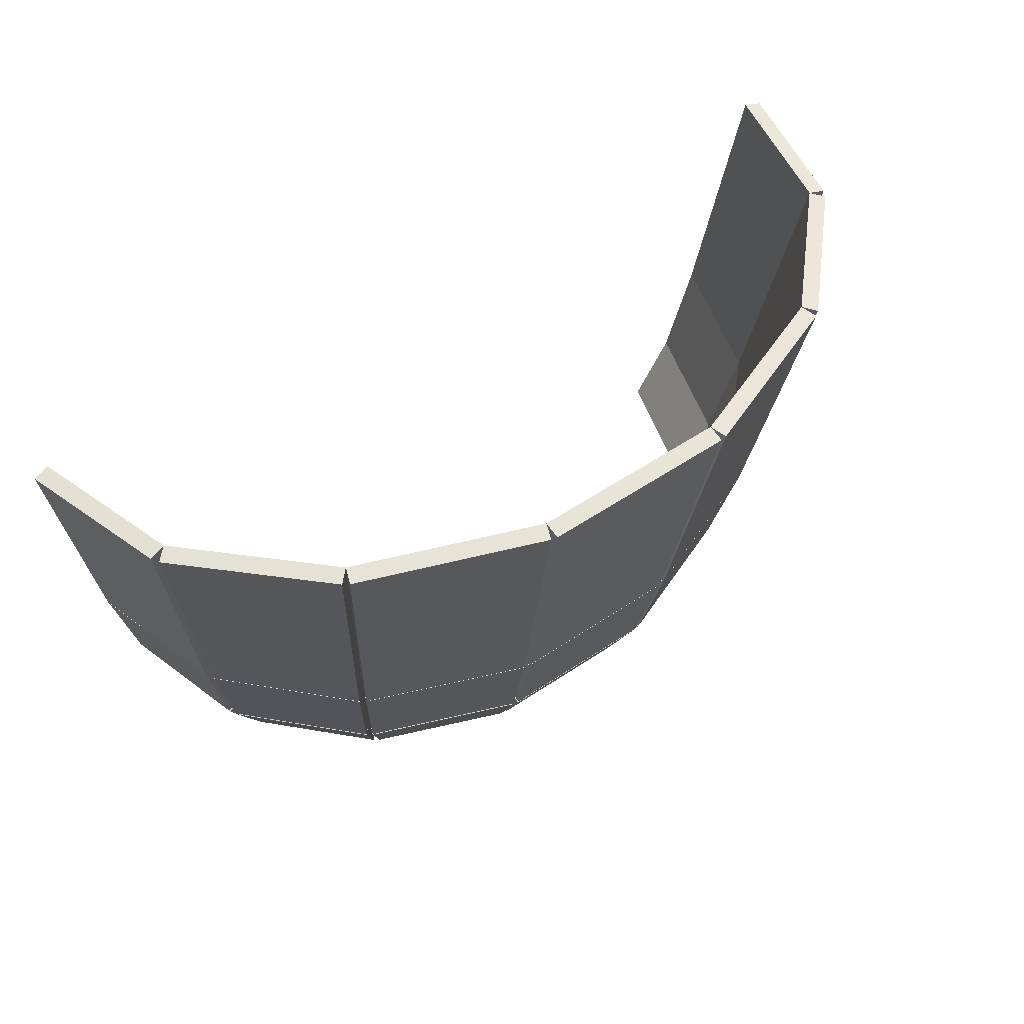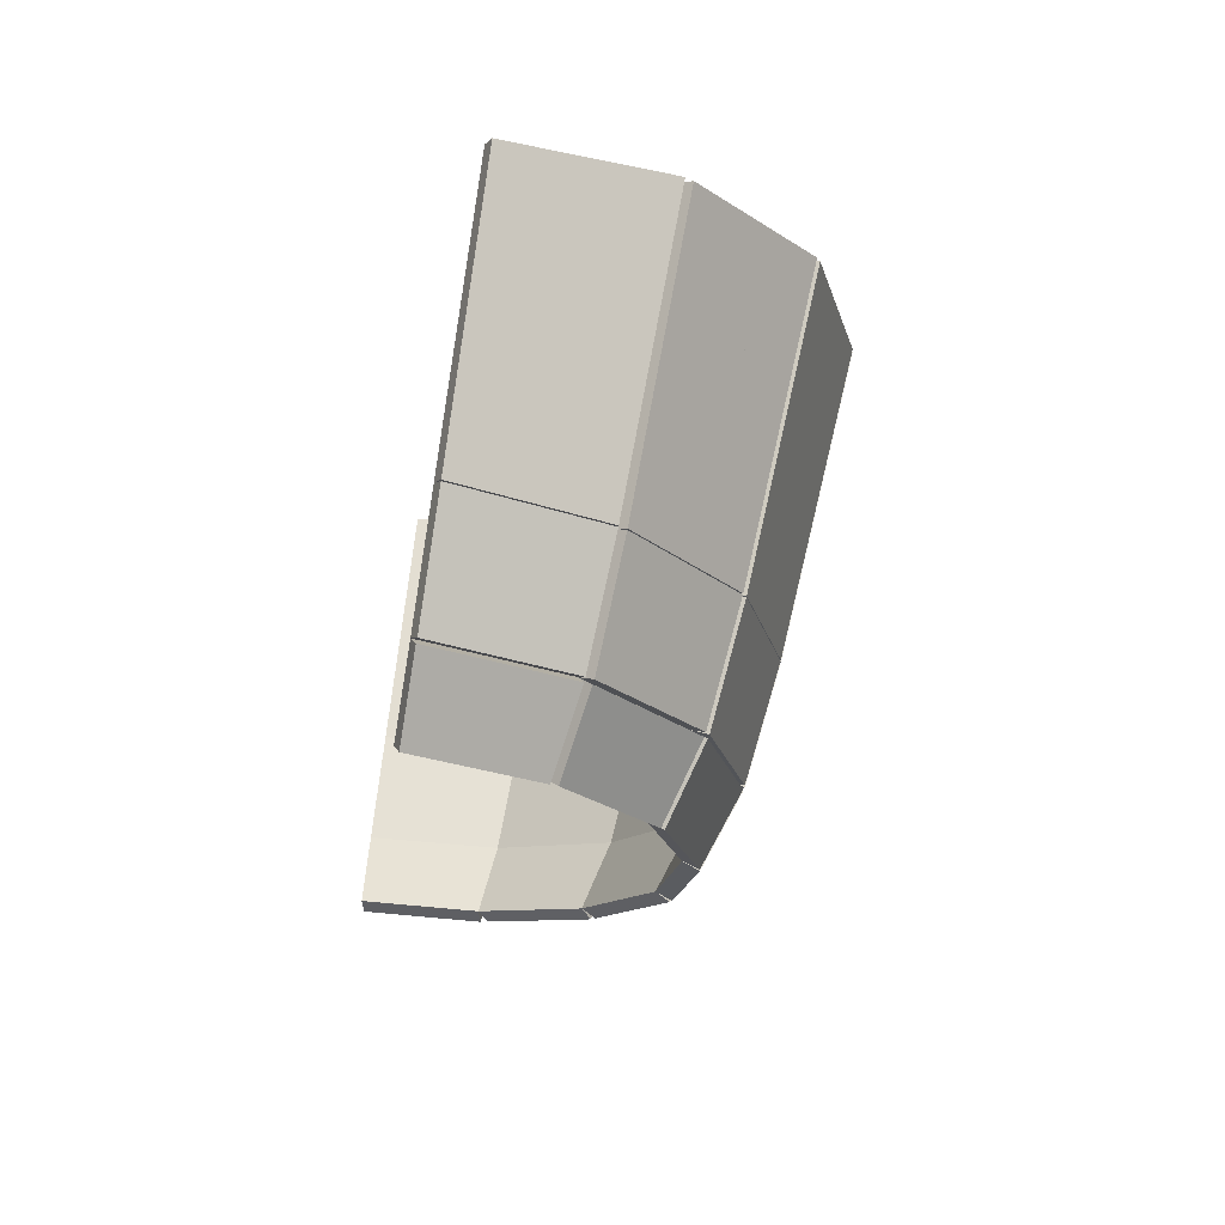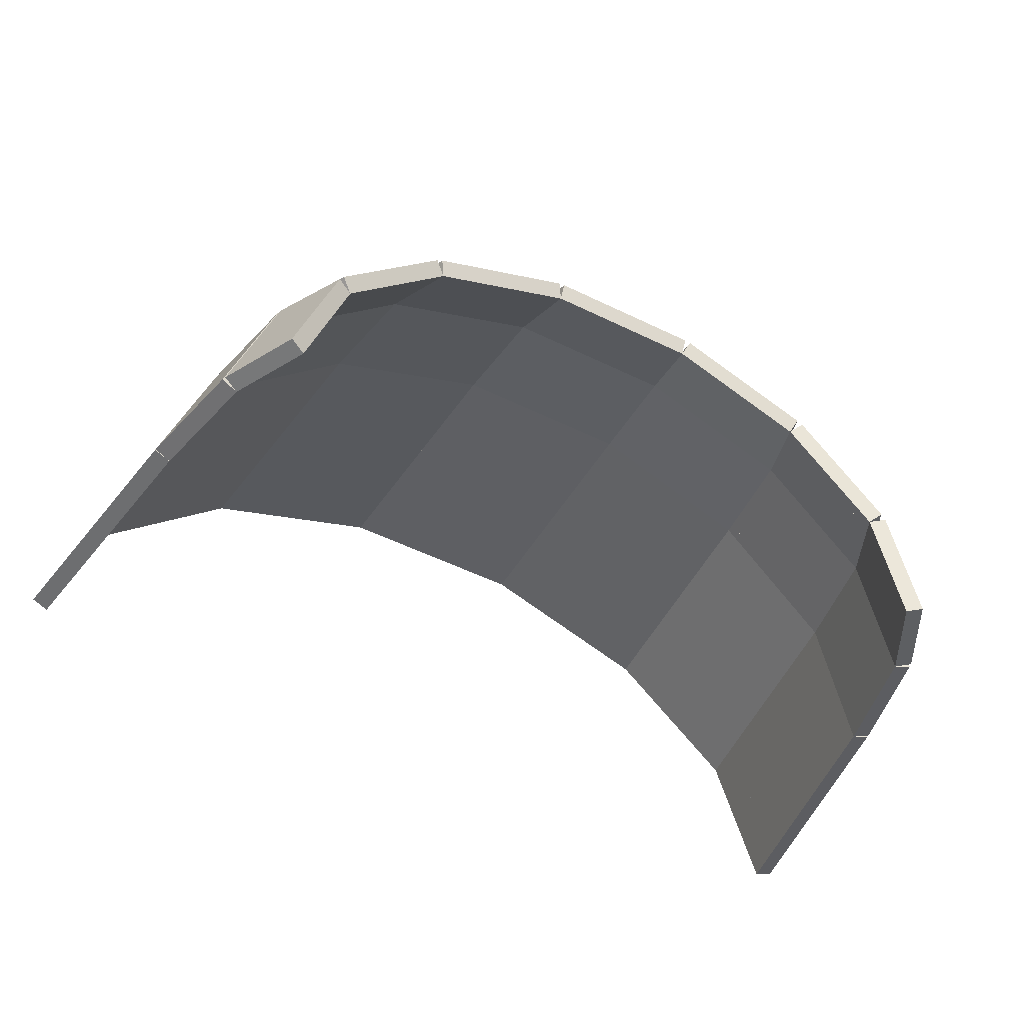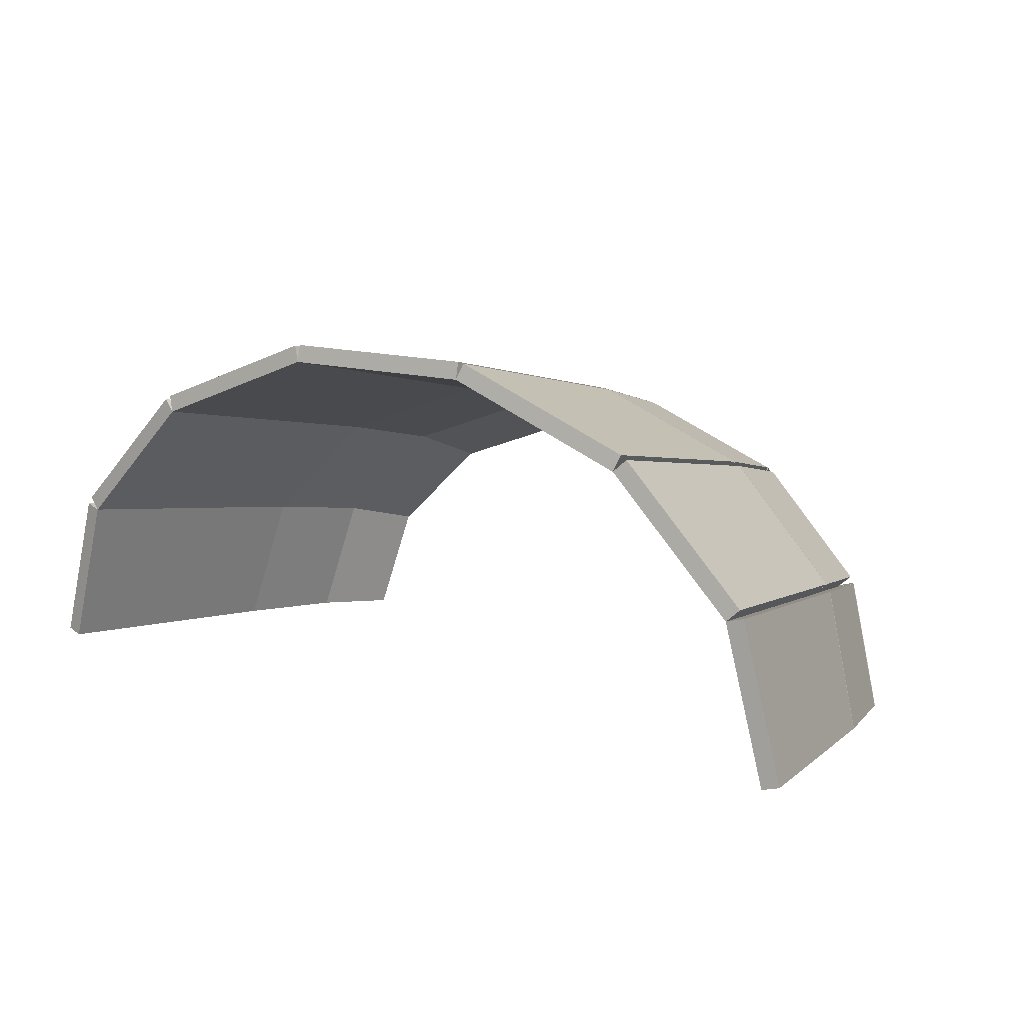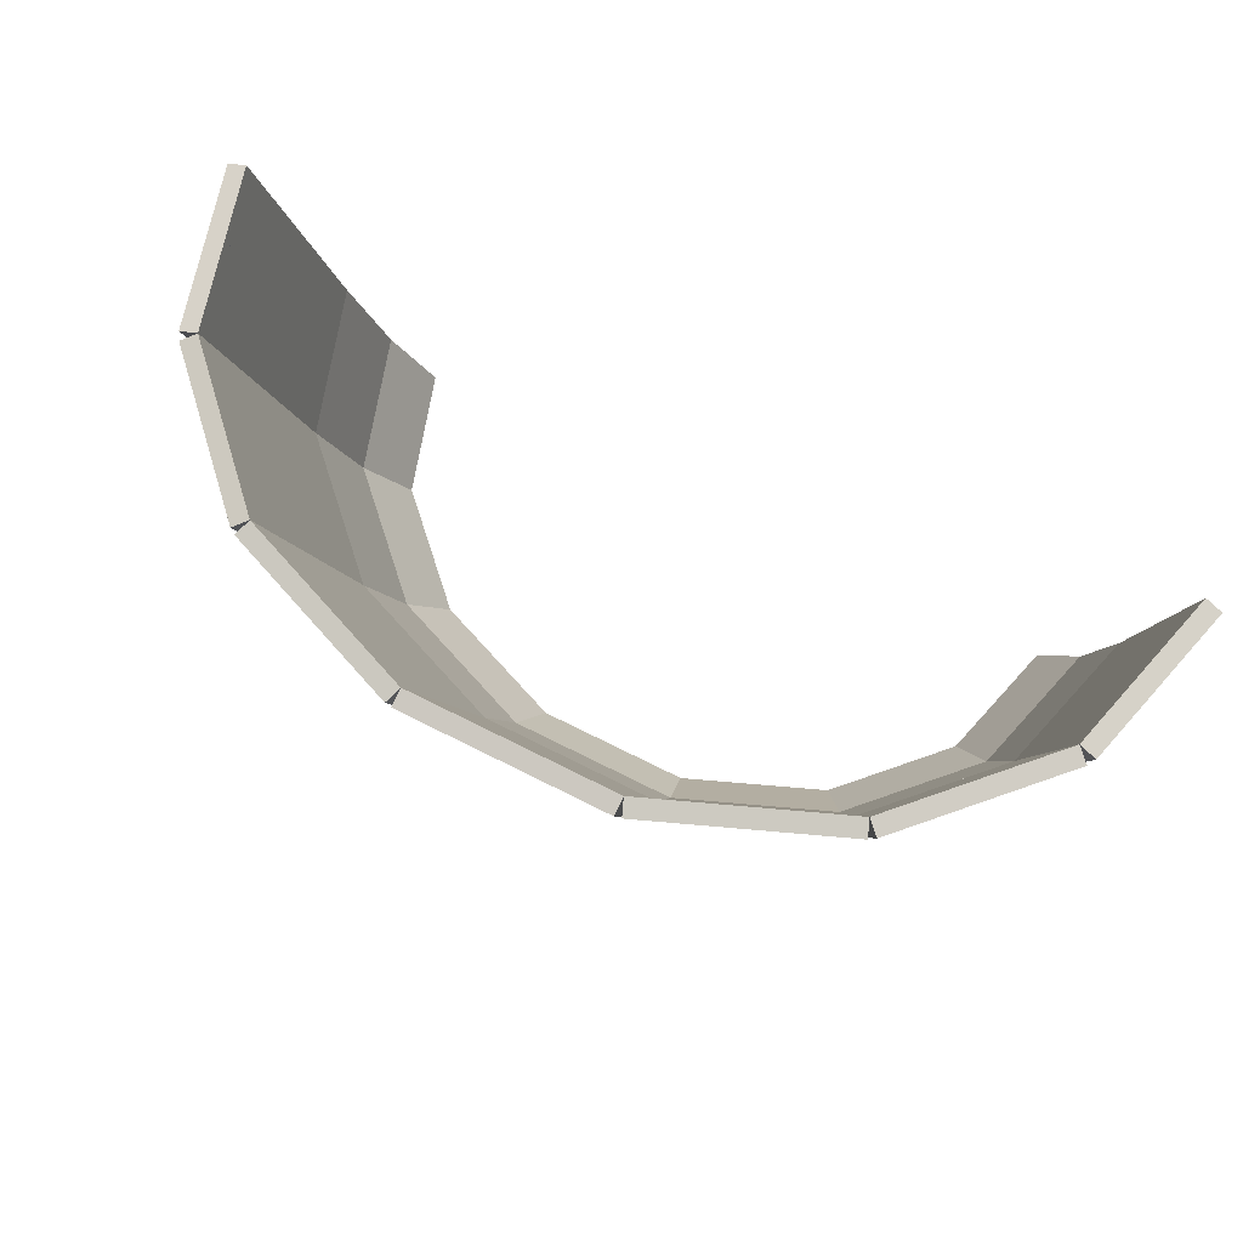
<metadata>
{"format":"obj","ext":"obj","renderer":"f3d","projection":"perspective","resolution":1024,"background":"white","views":[{"elev":49.4,"azim":-36.0,"up":"+Y"},{"elev":-18.9,"azim":-97.8,"up":"+Y"},{"elev":-53.2,"azim":-25.4,"up":"+Z"},{"elev":13.5,"azim":-144.4,"up":"+Z"},{"elev":73.0,"azim":26.9,"up":"+Y"}]}
</metadata>
<code>
g Body8
v -12.36 208 10.55
v -14.42 215.8 9.351
v -14.89 215.7 9.477
v -12.83 207.9 10.68
v -13.5 208.4 6.627
v -13.97 208.3 6.754
v -14.92 215.8 7.455
v -15.4 215.7 7.582
f 1 2 4
f 4 2 3
f 5 1 6
f 6 1 4
f 7 5 8
f 8 5 6
f 2 7 3
f 3 7 8
f 8 6 3
f 3 6 4
f 7 2 5
f 5 2 1
g Body9
v -12.36 208 10.55
v -13.75 215.8 11.86
v -14.22 215.7 11.98
v -12.83 207.9 10.68
v -14.42 215.8 9.351
v -14.89 215.7 9.477
f 9 10 12
f 12 10 11
f 13 9 14
f 14 9 12
f 10 13 11
f 11 13 14
f 11 14 12
f 13 10 9
g Body10
v -9.192 207.7 13.7
v -12.36 215.9 13.29
v -12.71 215.7 13.63
v -9.539 207.6 14.04
v -12.36 208 10.55
v -12.71 207.9 10.89
v -13.75 215.8 11.86
v -14.1 215.7 12.2
f 15 16 18
f 18 16 17
f 19 15 20
f 20 15 18
f 21 19 22
f 22 19 20
f 16 21 17
f 17 21 22
f 22 20 17
f 17 20 18
f 21 16 19
f 19 16 15
g Body11
v -9.192 207.7 13.7
v -10.29 215.9 15.43
v -10.64 215.8 15.77
v -9.539 207.6 14.04
v -12.36 215.9 13.29
v -12.71 215.7 13.63
f 23 24 26
f 26 24 25
f 27 23 28
f 28 23 26
f 24 27 25
f 25 27 28
f 25 28 26
f 27 24 23
g Body12
v -9.192 207.7 13.7
v -7.145 216 16.67
v -7.32 215.9 17.12
v -9.367 207.6 14.15
v -10.29 215.9 15.43
v -10.47 215.8 15.88
f 29 30 32
f 32 30 31
f 33 29 34
f 34 29 32
f 30 33 31
f 31 33 34
f 31 34 32
f 33 30 29
g Body13
v -4.628 207.7 15.44
v -5.225 216.1 17.42
v -5.399 216 17.88
v -4.802 207.6 15.9
v -9.192 207.7 13.7
v -9.367 207.6 14.15
v -7.145 216 16.67
v -7.32 215.9 17.12
f 35 36 38
f 38 36 37
f 39 35 40
f 40 35 38
f 41 39 42
f 42 39 40
f 36 41 37
f 37 41 42
f 37 42 38
f 38 42 40
f 36 35 41
f 41 35 39
g Body14
v -4.628 207.7 15.44
v -1.682 216.2 17.42
v -1.678 216.1 17.91
v -4.624 207.6 15.93
v -5.225 216.1 17.42
v -5.221 216 17.91
f 43 44 46
f 46 44 45
f 47 43 48
f 48 43 46
f 44 47 45
f 45 47 48
f 45 48 46
f 47 44 43
g Body15
v 0.4307 207.9 15.44
v 0.4241 216.3 17.42
v 0.4283 216.2 17.91
v 0.4348 207.8 15.93
v -4.628 207.7 15.44
v -4.624 207.6 15.93
v -1.682 216.2 17.42
v -1.678 216.1 17.91
f 49 50 52
f 52 50 51
f 53 49 54
f 54 49 52
f 55 53 56
f 56 53 54
f 50 55 51
f 51 55 56
f 51 56 52
f 52 56 54
f 50 49 55
f 55 49 53
g Body16
v 0.4307 207.9 15.44
v 3.561 216.4 16.19
v 3.743 216.3 16.64
v 0.613 207.8 15.9
v 0.4241 216.3 17.42
v 0.6065 216.2 17.88
f 57 58 60
f 60 58 59
f 61 57 62
f 62 57 60
f 58 61 59
f 59 61 62
f 59 62 60
f 61 58 57
g Body17
v 4.981 208.3 13.7
v 5.492 216.5 15.43
v 5.675 216.4 15.88
v 5.163 208.1 14.15
v 0.4307 207.9 15.44
v 0.613 207.8 15.9
v 3.561 216.4 16.19
v 3.743 216.3 16.64
f 63 64 66
f 66 64 65
f 67 63 68
f 68 63 66
f 69 67 70
f 70 67 68
f 64 69 65
f 65 69 70
f 65 70 66
f 66 70 68
f 64 63 69
f 69 63 67
g Body18
v 4.981 208.3 13.7
v 7.561 216.6 13.29
v 7.915 216.5 13.63
v 5.336 208.2 14.04
v 5.492 216.5 15.43
v 5.847 216.4 15.77
f 71 72 74
f 74 72 73
f 75 71 76
f 76 71 74
f 72 75 73
f 73 75 76
f 73 76 74
f 75 72 71
g Body19
v 8.122 208.7 10.55
v 8.95 216.6 11.86
v 9.304 216.5 12.2
v 8.477 208.6 10.89
v 4.981 208.3 13.7
v 5.336 208.2 14.04
v 7.561 216.6 13.29
v 7.915 216.5 13.63
f 77 78 80
f 80 78 79
f 81 77 82
f 82 77 80
f 83 81 84
f 84 81 82
f 78 83 79
f 79 83 84
f 79 84 80
f 80 84 82
f 78 77 83
f 83 77 81
g Body20
v 8.122 208.7 10.55
v 9.617 216.6 9.35
v 10.1 216.6 9.476
v 8.601 208.6 10.68
v 8.95 216.6 11.86
v 9.428 216.5 11.98
f 85 86 88
f 88 86 87
f 89 85 90
f 90 85 88
f 86 89 87
f 87 89 90
f 87 90 88
f 89 86 85
g Body21
v 9.232 209.2 6.627
v 10.12 216.7 7.454
v 10.6 216.6 7.581
v 9.711 209.1 6.753
v 8.122 208.7 10.55
v 8.601 208.6 10.68
v 9.617 216.6 9.35
v 10.1 216.6 9.476
f 91 92 94
f 94 92 93
f 95 91 96
f 96 91 94
f 97 95 98
f 98 95 96
f 92 97 93
f 93 97 98
f 93 98 94
f 94 98 96
f 92 91 97
f 97 91 95
g Body22
v -12.36 208 10.55
v -12.67 205.2 6.267
v -13.13 205 6.388
v -12.82 207.8 10.67
v -11.6 204.8 9.942
v -12.06 204.7 10.06
v -12.67 205.2 6.267
v -13.13 205 6.388
f 99 100 102
f 102 100 101
f 103 99 104
f 104 99 102
f 105 103 106
f 106 103 104
f 100 105 101
f 101 105 106
f 106 104 101
f 101 104 102
f 105 100 103
f 103 100 99
g Body23
v -13.5 208.4 6.627
v -13.35 207.8 6.562
v -13.82 207.7 6.684
v -13.97 208.2 6.749
v -12.36 208 10.55
v -12.82 207.8 10.67
v -12.67 205.2 6.267
v -13.13 205 6.388
f 107 108 110
f 110 108 109
f 111 107 112
f 112 107 110
f 113 111 114
f 114 111 112
f 108 113 109
f 109 113 114
f 114 112 109
f 109 112 110
f 113 108 111
f 111 108 107
g Body24
v -12.36 208 10.55
v -11.6 204.8 9.942
v -11.94 204.6 10.28
v -12.7 207.8 10.88
v -9.192 207.7 13.7
v -9.535 207.6 14.03
f 115 116 118
f 118 116 117
f 119 115 120
f 120 115 118
f 116 119 117
f 117 119 120
f 117 120 118
f 119 116 115
g Body25
v -11.6 204.8 9.942
v -8.63 204.6 12.89
v -8.973 204.4 13.22
v -11.94 204.6 10.28
v -9.192 207.7 13.7
v -9.535 207.6 14.03
f 121 122 124
f 124 122 123
f 125 121 126
f 126 121 124
f 122 125 123
f 123 125 126
f 123 126 124
f 125 122 121
g Body26
v -9.192 207.7 13.7
v -8.63 204.6 12.89
v -8.802 204.4 13.34
v -9.364 207.6 14.14
v -4.628 207.7 15.44
v -4.8 207.6 15.89
f 127 128 130
f 130 128 129
f 131 127 132
f 132 127 130
f 128 131 129
f 129 131 132
f 129 132 130
f 131 128 127
g Body27
v -8.63 204.6 12.89
v -4.354 204.5 14.53
v -4.526 204.4 14.97
v -8.802 204.4 13.34
v -4.628 207.7 15.44
v -4.8 207.6 15.89
f 133 134 136
f 136 134 135
f 137 133 138
f 138 133 136
f 134 137 135
f 135 137 138
f 135 138 136
f 137 134 133
g Body28
v -4.354 204.5 14.53
v 0.3849 204.7 14.53
v 0.3899 204.6 15.01
v -4.349 204.4 15.01
v -4.628 207.7 15.44
v -4.623 207.6 15.92
f 139 140 142
f 142 140 141
f 143 139 144
f 144 139 142
f 140 143 141
f 141 143 144
f 141 144 142
f 143 140 139
g Body29
v 0.3849 204.7 14.53
v 0.4307 207.9 15.44
v 0.4357 207.8 15.92
v 0.3899 204.6 15.01
v -4.628 207.7 15.44
v -4.623 207.6 15.92
f 145 146 148
f 148 146 147
f 149 145 150
f 150 145 148
f 146 149 147
f 147 149 150
f 147 150 148
f 149 146 145
g Body30
v 0.3849 204.7 14.53
v 4.648 205 12.89
v 4.83 204.9 13.34
v 0.5667 204.6 14.97
v 0.4307 207.9 15.44
v 0.6125 207.8 15.89
f 151 152 154
f 154 152 153
f 155 151 156
f 156 151 154
f 152 155 153
f 153 155 156
f 153 156 154
f 155 152 151
g Body31
v 4.648 205 12.89
v 4.981 208.3 13.7
v 5.163 208.1 14.14
v 4.83 204.9 13.34
v 0.4307 207.9 15.44
v 0.6125 207.8 15.89
f 157 158 160
f 160 158 159
f 161 157 162
f 162 157 160
f 158 161 159
f 159 161 162
f 159 162 160
f 161 158 157
g Body32
v 4.648 205 12.89
v 7.591 205.5 9.942
v 7.943 205.4 10.28
v 5 204.9 13.22
v 4.981 208.3 13.7
v 5.333 208.1 14.03
f 163 164 166
f 166 164 165
f 167 163 168
f 168 163 166
f 164 167 165
f 165 167 168
f 165 168 166
f 167 164 163
g Body33
v 7.591 205.5 9.942
v 8.122 208.7 10.55
v 8.475 208.6 10.88
v 7.943 205.4 10.28
v 4.981 208.3 13.7
v 5.333 208.1 14.03
f 169 170 172
f 172 170 171
f 173 169 174
f 174 169 172
f 170 173 171
f 171 173 174
f 171 174 172
f 173 170 169
g Body34
v 7.591 205.5 9.942
v 8.631 205.9 6.266
v 9.105 205.8 6.388
v 8.065 205.4 10.06
v 8.122 208.7 10.55
v 8.597 208.6 10.67
v 8.631 205.9 6.266
v 9.105 205.8 6.388
f 175 176 178
f 178 176 177
f 179 175 180
f 180 175 178
f 181 179 182
f 182 179 180
f 176 181 177
f 177 181 182
f 177 182 178
f 178 182 180
f 176 175 181
f 181 175 179
g Body35
v 8.122 208.7 10.55
v 8.631 205.9 6.266
v 9.105 205.8 6.388
v 8.597 208.6 10.67
v 9.232 209.2 6.627
v 9.706 209.1 6.748
f 183 184 186
f 186 184 185
f 187 183 188
f 188 183 186
f 184 187 185
f 185 187 188
f 185 188 186
f 187 184 183
g Body36
v -11.6 204.8 9.942
v -12.67 205.2 6.267
v -13.09 204.9 6.365
v -12.02 204.5 10.04
v -11.52 203.1 6.034
v -11.95 202.9 6.132
f 189 190 192
f 192 190 191
f 193 189 194
f 194 189 192
f 190 193 191
f 191 193 194
f 191 194 192
f 193 190 189
g Body37
v -10.56 202.8 9.341
v -11.6 204.8 9.942
v -12.02 204.5 10.04
v -10.99 202.5 9.44
v -11.52 203.1 6.034
v -11.95 202.9 6.132
f 195 196 198
f 198 196 197
f 199 195 200
f 200 195 198
f 196 199 197
f 197 199 200
f 197 200 198
f 199 196 195
g Body38
v -11.6 204.8 9.942
v -10.56 202.8 9.341
v -10.88 202.5 9.639
v -11.91 204.5 10.24
v -8.63 204.6 12.89
v -8.945 204.3 13.19
f 201 202 204
f 204 202 203
f 205 201 206
f 206 201 204
f 202 205 203
f 203 205 206
f 203 206 204
f 205 202 201
g Body39
v -10.56 202.8 9.341
v -7.893 202.6 11.99
v -8.207 202.3 12.29
v -10.88 202.5 9.639
v -8.63 204.6 12.89
v -8.945 204.3 13.19
f 207 208 210
f 210 208 209
f 211 207 212
f 212 207 210
f 208 211 209
f 209 211 212
f 209 212 210
f 211 208 207
g Body40
v -8.63 204.6 12.89
v -7.893 202.6 11.99
v -8.051 202.3 12.4
v -8.788 204.3 13.3
v -4.354 204.5 14.53
v -4.512 204.3 14.93
f 213 214 216
f 216 214 215
f 217 213 218
f 218 213 216
f 214 217 215
f 215 217 218
f 215 218 216
f 217 214 213
g Body41
v -7.893 202.6 11.99
v -4.045 202.6 13.47
v -4.203 202.3 13.87
v -8.051 202.3 12.4
v -4.354 204.5 14.53
v -4.512 204.3 14.93
f 219 220 222
f 222 220 221
f 223 219 224
f 224 219 222
f 220 223 221
f 221 223 224
f 221 224 222
f 223 220 219
g Body42
v -4.045 202.6 13.47
v 0.2191 202.7 13.47
v 0.2275 202.5 13.91
v -4.037 202.3 13.91
v -4.354 204.5 14.53
v -4.346 204.3 14.97
f 225 226 228
f 228 226 227
f 229 225 230
f 230 225 228
f 226 229 227
f 227 229 230
f 227 230 228
f 229 226 225
g Body43
v 0.2191 202.7 13.47
v 0.3849 204.7 14.53
v 0.3934 204.5 14.97
v 0.2275 202.5 13.91
v -4.354 204.5 14.53
v -4.346 204.3 14.97
f 231 232 234
f 234 232 233
f 235 231 236
f 236 231 234
f 232 235 233
f 233 235 236
f 233 236 234
f 235 232 231
g Body44
v 0.2191 202.7 13.47
v 4.055 203 11.99
v 4.23 202.8 12.4
v 0.3938 202.5 13.87
v 0.3849 204.7 14.53
v 0.5596 204.5 14.93
f 237 238 240
f 240 238 239
f 241 237 242
f 242 237 240
f 238 241 239
f 239 241 242
f 239 242 240
f 241 238 237
g Body45
v 4.055 203 11.99
v 4.648 205 12.89
v 4.823 204.8 13.3
v 4.23 202.8 12.4
v 0.3849 204.7 14.53
v 0.5596 204.5 14.93
f 243 244 246
f 246 244 245
f 247 243 248
f 248 243 246
f 244 247 245
f 245 247 248
f 245 248 246
f 247 244 243
g Body46
v 4.055 203 11.99
v 6.703 203.4 9.341
v 7.035 203.2 9.638
v 4.387 202.8 12.29
v 4.648 205 12.89
v 4.98 204.8 13.19
f 249 250 252
f 252 250 251
f 253 249 254
f 254 249 252
f 250 253 251
f 251 253 254
f 251 254 252
f 253 250 249
g Body47
v 6.703 203.4 9.341
v 7.591 205.5 9.942
v 7.922 205.3 10.24
v 7.035 203.2 9.638
v 4.648 205 12.89
v 4.98 204.8 13.19
f 255 256 258
f 258 256 257
f 259 255 260
f 260 255 258
f 256 259 257
f 257 259 260
f 257 260 258
f 259 256 255
g Body48
v 6.703 203.4 9.341
v 7.639 203.8 6.033
v 8.079 203.6 6.131
v 7.143 203.2 9.439
v 7.591 205.5 9.942
v 8.031 205.3 10.04
f 261 262 264
f 264 262 263
f 265 261 266
f 266 261 264
f 262 265 263
f 263 265 266
f 263 266 264
f 265 262 261
g Body49
v 7.591 205.5 9.942
v 7.639 203.8 6.033
v 8.079 203.6 6.131
v 8.031 205.3 10.04
v 8.631 205.9 6.266
v 9.071 205.7 6.364
f 267 268 270
f 270 268 269
f 271 267 272
f 272 267 270
f 268 271 269
f 269 271 272
f 269 272 270
f 271 268 267

</code>
